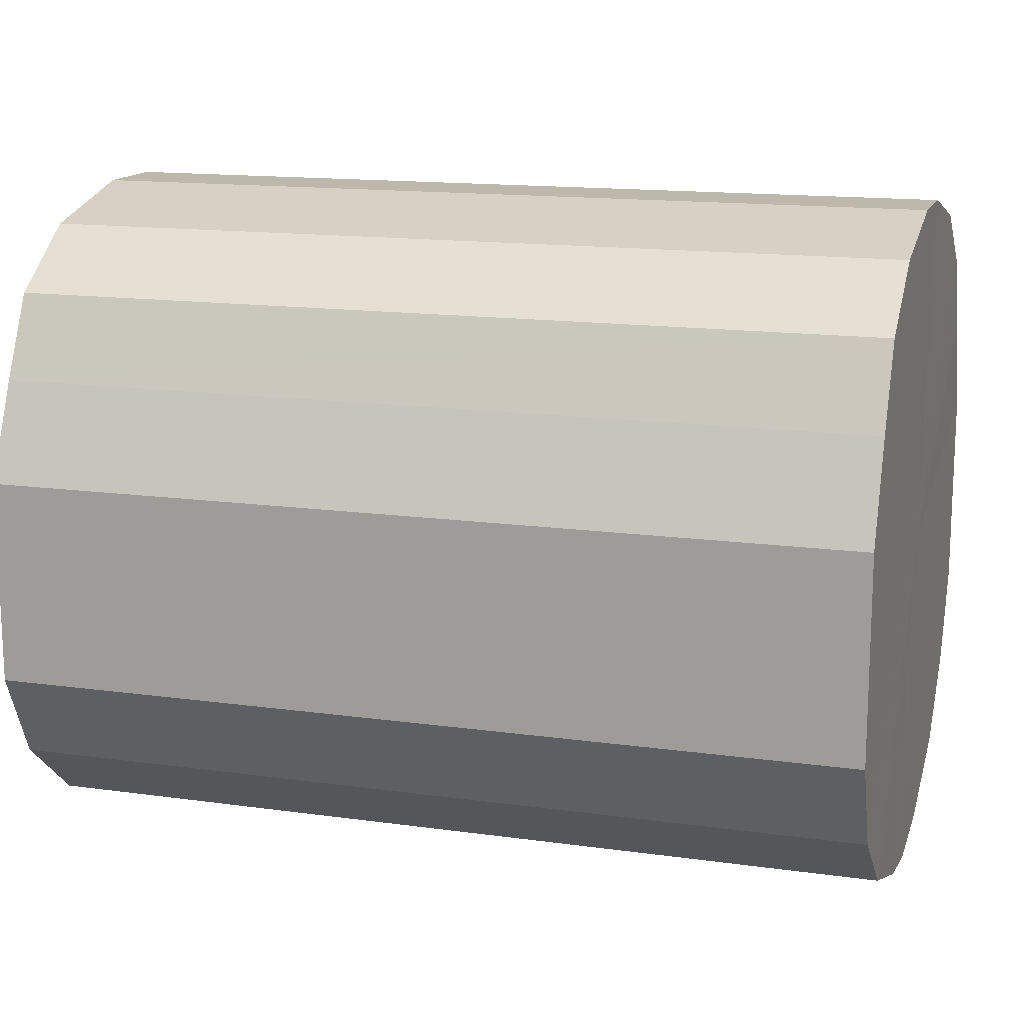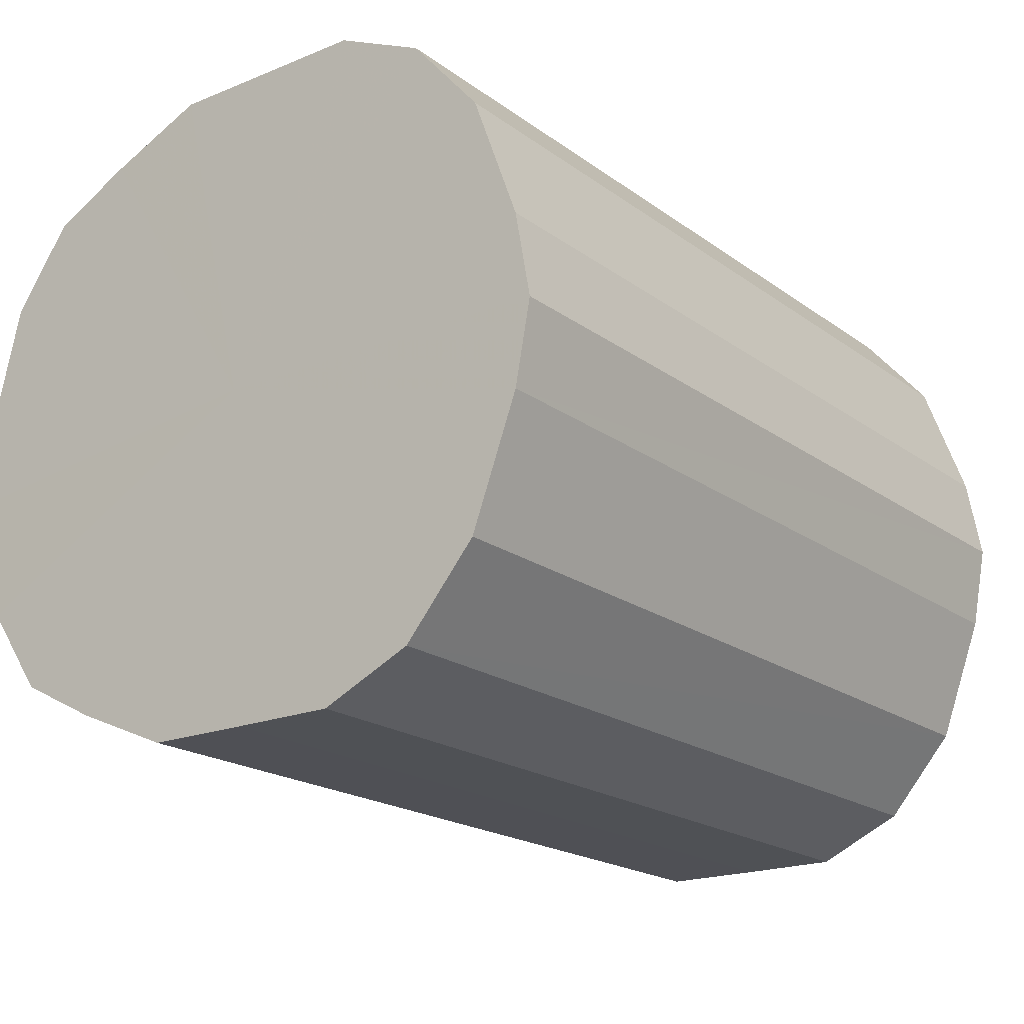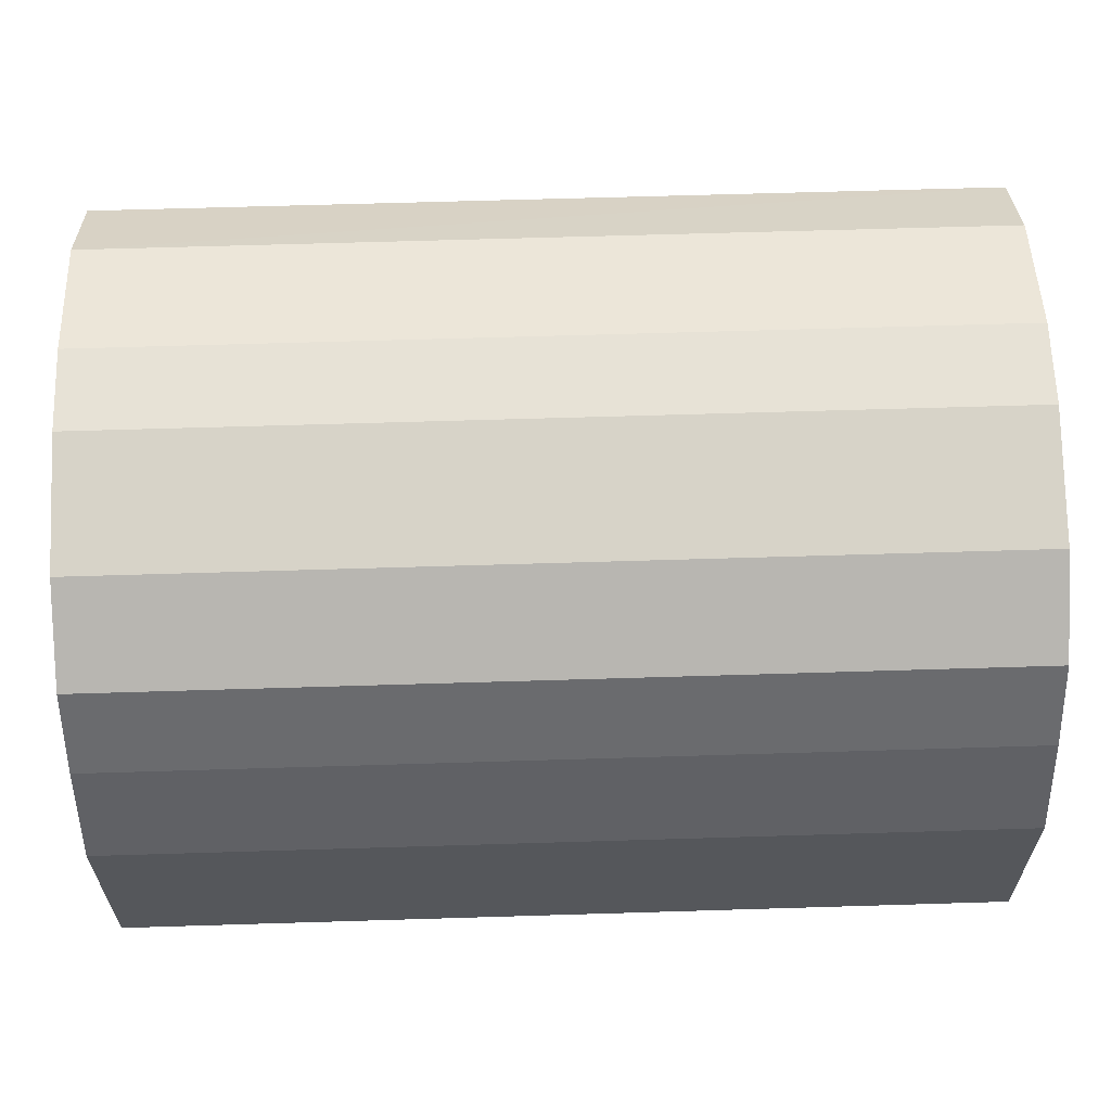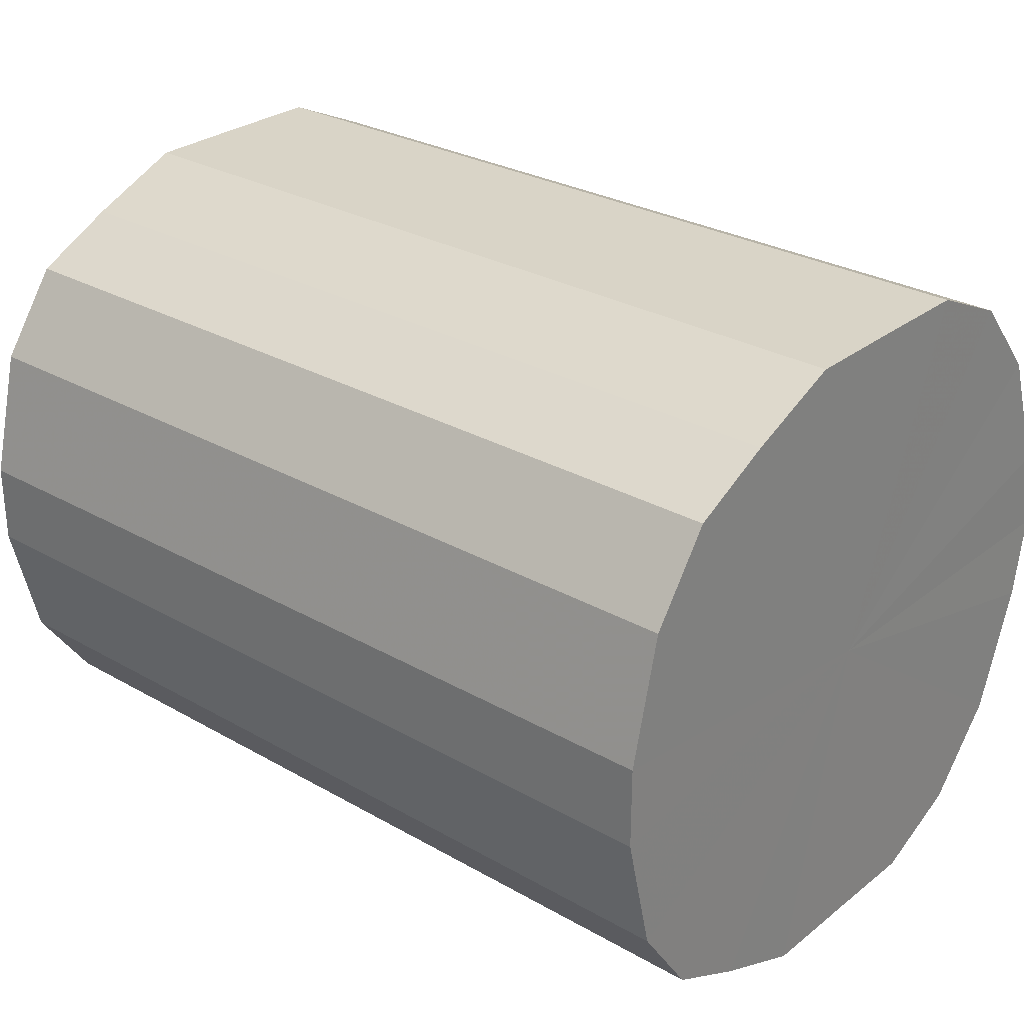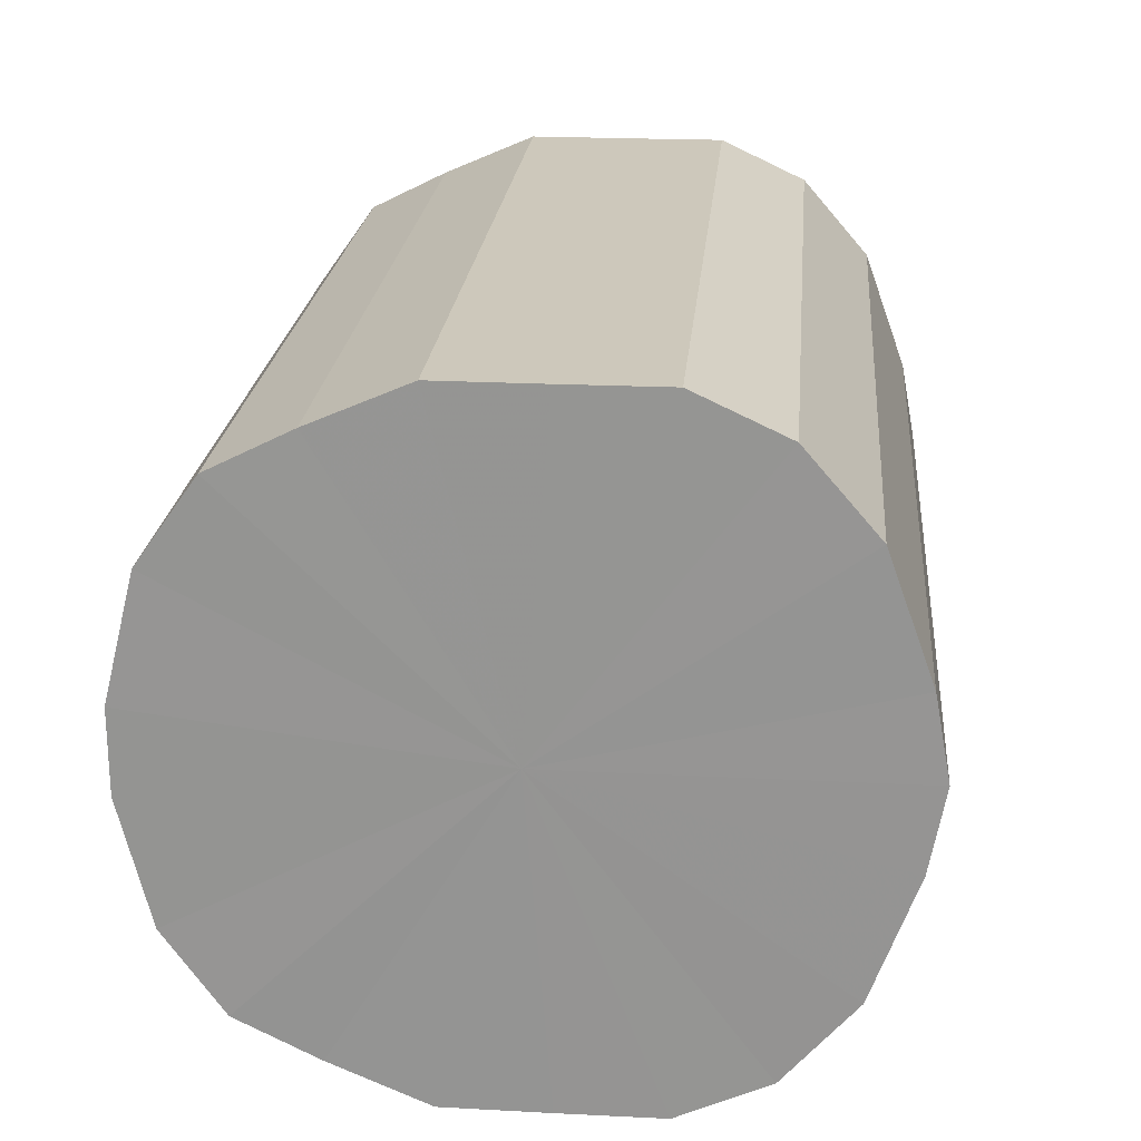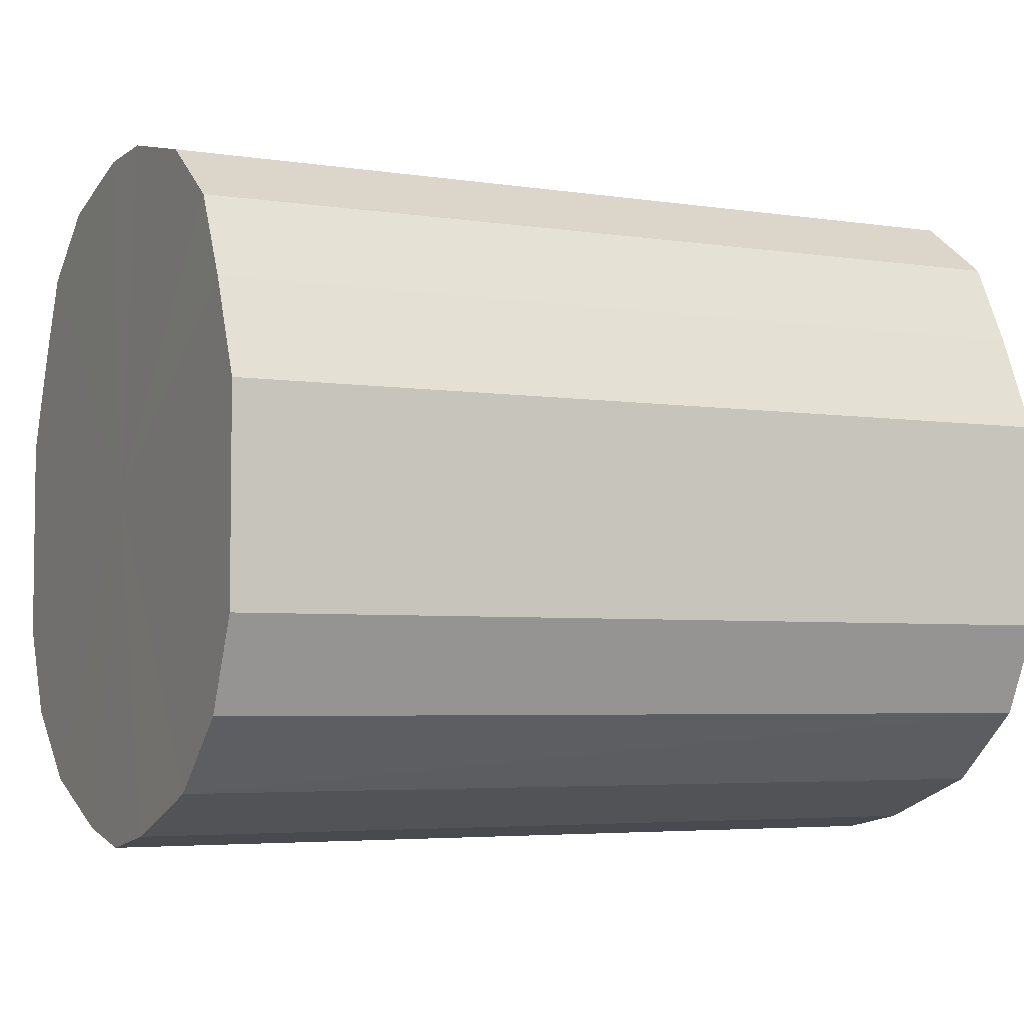
<metadata>
{"format":"obj","ext":"obj","renderer":"f3d","projection":"perspective","resolution":1024,"background":"white","views":[{"elev":14.8,"azim":-163.2,"up":"+Z"},{"elev":-19.5,"azim":127.0,"up":"+Y"},{"elev":63.4,"azim":178.2,"up":"+Z"},{"elev":28.5,"azim":40.6,"up":"+Y"},{"elev":22.0,"azim":95.1,"up":"+Y"},{"elev":-4.5,"azim":-26.2,"up":"+Z"}]}
</metadata>
<code>
o 24410
v 2209 1874 14.6
v 2209 1875 14.6
v 2210 1874 14.6
v 2209 1875 14.61
v 2210 1875 14.6
v 2209 1874 14.6
v 2210 1874 14.6
v 2209 1875 14.63
v 2210 1875 14.61
v 2209 1874 14.61
v 2210 1874 14.61
v 2209 1875 14.65
v 2210 1875 14.63
v 2209 1874 14.63
v 2210 1874 14.63
v 2209 1875 14.68
v 2210 1875 14.65
v 2209 1874 14.65
v 2210 1874 14.65
v 2209 1875 14.7
v 2210 1875 14.68
v 2209 1874 14.68
v 2210 1874 14.68
v 2209 1875 14.73
v 2210 1875 14.7
v 2209 1874 14.7
v 2210 1874 14.7
v 2209 1875 14.75
v 2210 1875 14.73
v 2209 1874 14.73
v 2210 1874 14.73
v 2209 1875 14.76
v 2210 1875 14.75
v 2209 1874 14.75
v 2210 1874 14.75
v 2209 1875 14.77
v 2210 1875 14.76
v 2209 1874 14.76
v 2210 1874 14.76
v 2209 1874 14.77
v 2210 1875 14.77
v 2210 1874 14.77
v 2210 1874 14.6
v 2209 1875 14.6
v 2210 1875 14.6
v 2209 1875 14.61
v 2210 1875 14.61
v 2210 1874 14.6
v 2209 1874 14.6
v 2210 1874 14.61
v 2209 1874 14.6
v 2209 1875 14.63
v 2210 1875 14.63
v 2210 1874 14.63
v 2209 1874 14.61
v 2210 1874 14.65
v 2209 1874 14.63
v 2209 1875 14.65
v 2210 1875 14.65
v 2210 1874 14.68
v 2209 1874 14.65
v 2210 1874 14.7
v 2209 1874 14.68
v 2209 1875 14.68
v 2210 1875 14.68
v 2210 1874 14.73
v 2209 1874 14.7
v 2210 1874 14.75
v 2209 1874 14.73
v 2209 1875 14.7
v 2210 1875 14.7
v 2210 1874 14.76
v 2209 1874 14.75
v 2210 1874 14.77
v 2209 1874 14.76
v 2209 1875 14.73
v 2210 1875 14.73
v 2210 1875 14.77
v 2209 1874 14.77
v 2210 1875 14.76
v 2209 1875 14.77
v 2209 1875 14.75
v 2210 1875 14.75
v 2209 1875 14.76
v 2209 1874 14.68
v 2209 1875 14.6
v 2209 1874 14.6
v 2209 1875 14.61
v 2209 1874 14.6
v 2209 1875 14.63
v 2209 1874 14.61
v 2209 1875 14.65
v 2209 1874 14.63
v 2209 1875 14.68
v 2209 1874 14.65
v 2209 1875 14.7
v 2209 1874 14.68
v 2209 1875 14.73
v 2209 1874 14.7
v 2209 1875 14.75
v 2209 1874 14.73
v 2209 1875 14.76
v 2209 1874 14.75
v 2209 1875 14.77
v 2209 1874 14.76
v 2209 1874 14.77
v 2210 1874 14.68
v 2210 1874 14.6
v 2210 1875 14.6
v 2210 1874 14.6
v 2210 1875 14.61
v 2210 1874 14.61
v 2210 1875 14.63
v 2210 1874 14.63
v 2210 1875 14.65
v 2210 1874 14.65
v 2210 1875 14.68
v 2210 1874 14.68
v 2210 1875 14.7
v 2210 1874 14.7
v 2210 1875 14.73
v 2210 1874 14.73
v 2210 1875 14.75
v 2210 1874 14.75
v 2210 1875 14.76
v 2210 1874 14.76
v 2210 1875 14.77
v 2210 1874 14.77
f 1 2 3
f 2 4 5
f 6 1 7
f 4 8 9
f 10 6 11
f 8 12 13
f 14 10 15
f 12 16 17
f 18 14 19
f 16 20 21
f 22 18 23
f 20 24 25
f 26 22 27
f 24 28 29
f 30 26 31
f 28 32 33
f 34 30 35
f 32 36 37
f 38 34 39
f 36 40 41
f 40 38 42
f 43 44 45
f 45 46 47
f 48 49 43
f 50 51 48
f 47 52 53
f 54 55 50
f 56 57 54
f 53 58 59
f 60 61 56
f 62 63 60
f 59 64 65
f 66 67 62
f 68 69 66
f 65 70 71
f 72 73 68
f 74 75 72
f 71 76 77
f 78 79 74
f 80 81 78
f 77 82 83
f 83 84 80
f 85 86 87
f 85 88 86
f 85 87 89
f 85 90 88
f 85 89 91
f 85 92 90
f 85 91 93
f 85 94 92
f 85 93 95
f 85 96 94
f 85 95 97
f 85 98 96
f 85 97 99
f 85 100 98
f 85 99 101
f 85 102 100
f 85 101 103
f 85 104 102
f 85 103 105
f 85 106 104
f 85 105 106
f 107 108 109
f 107 110 108
f 107 109 111
f 107 112 110
f 107 111 113
f 107 114 112
f 107 113 115
f 107 116 114
f 107 115 117
f 107 118 116
f 107 117 119
f 107 120 118
f 107 119 121
f 107 122 120
f 107 121 123
f 107 124 122
f 107 123 125
f 107 126 124
f 107 125 127
f 107 128 126
f 107 127 128

</code>
